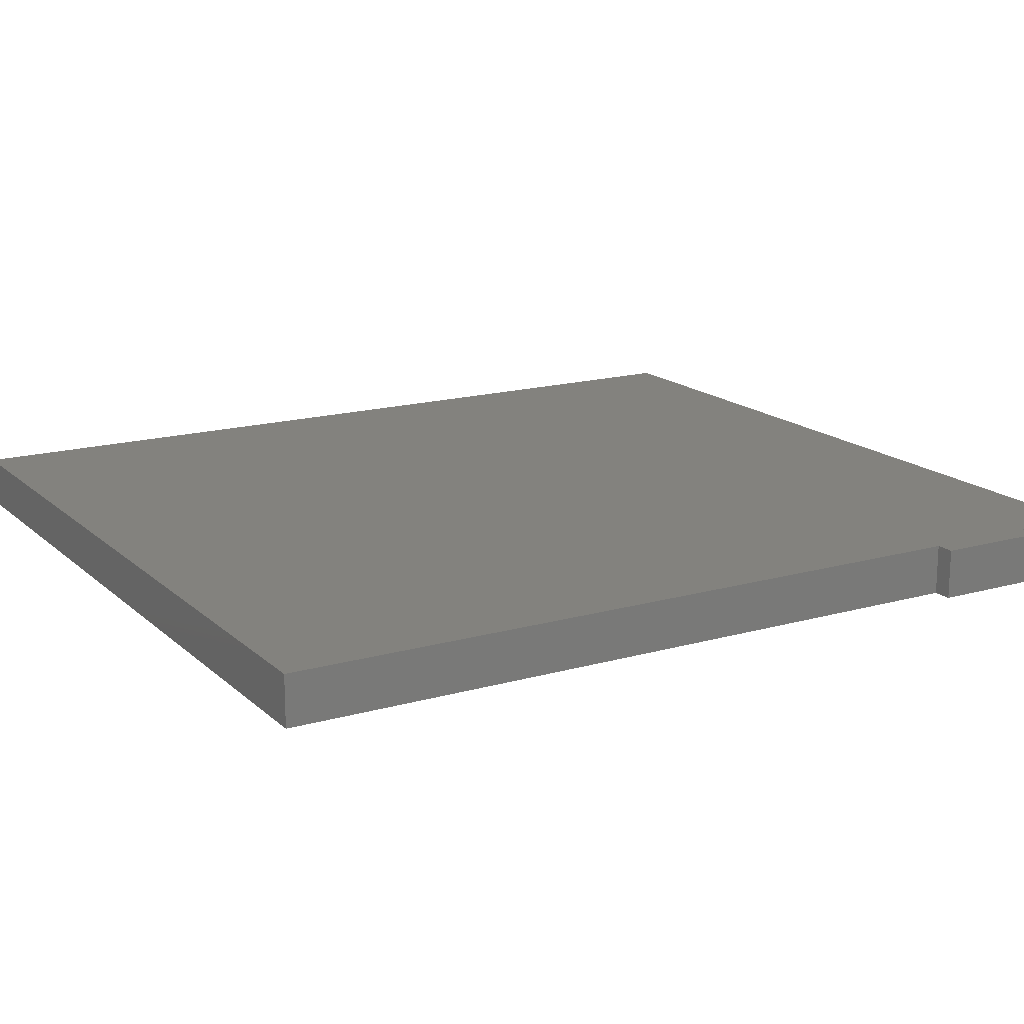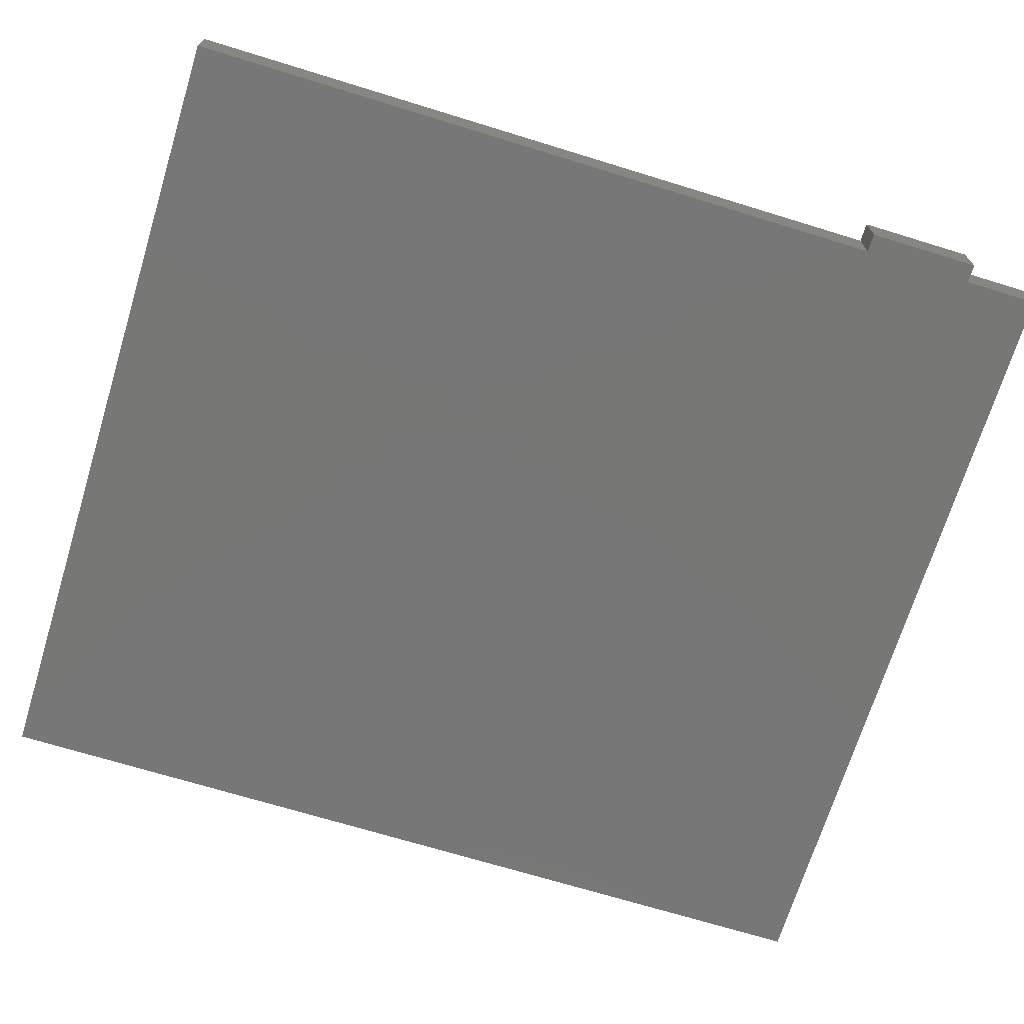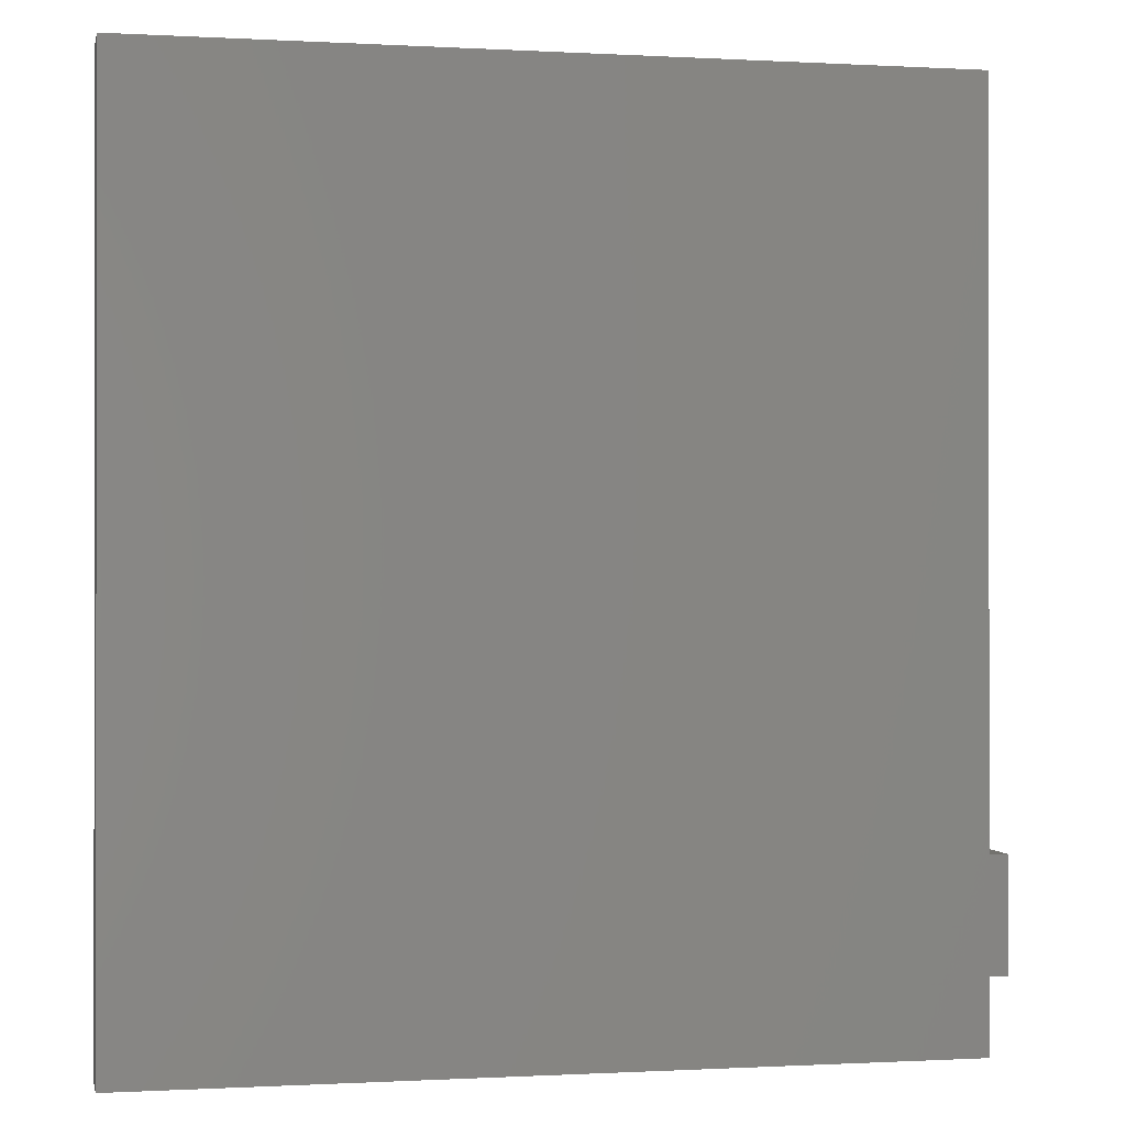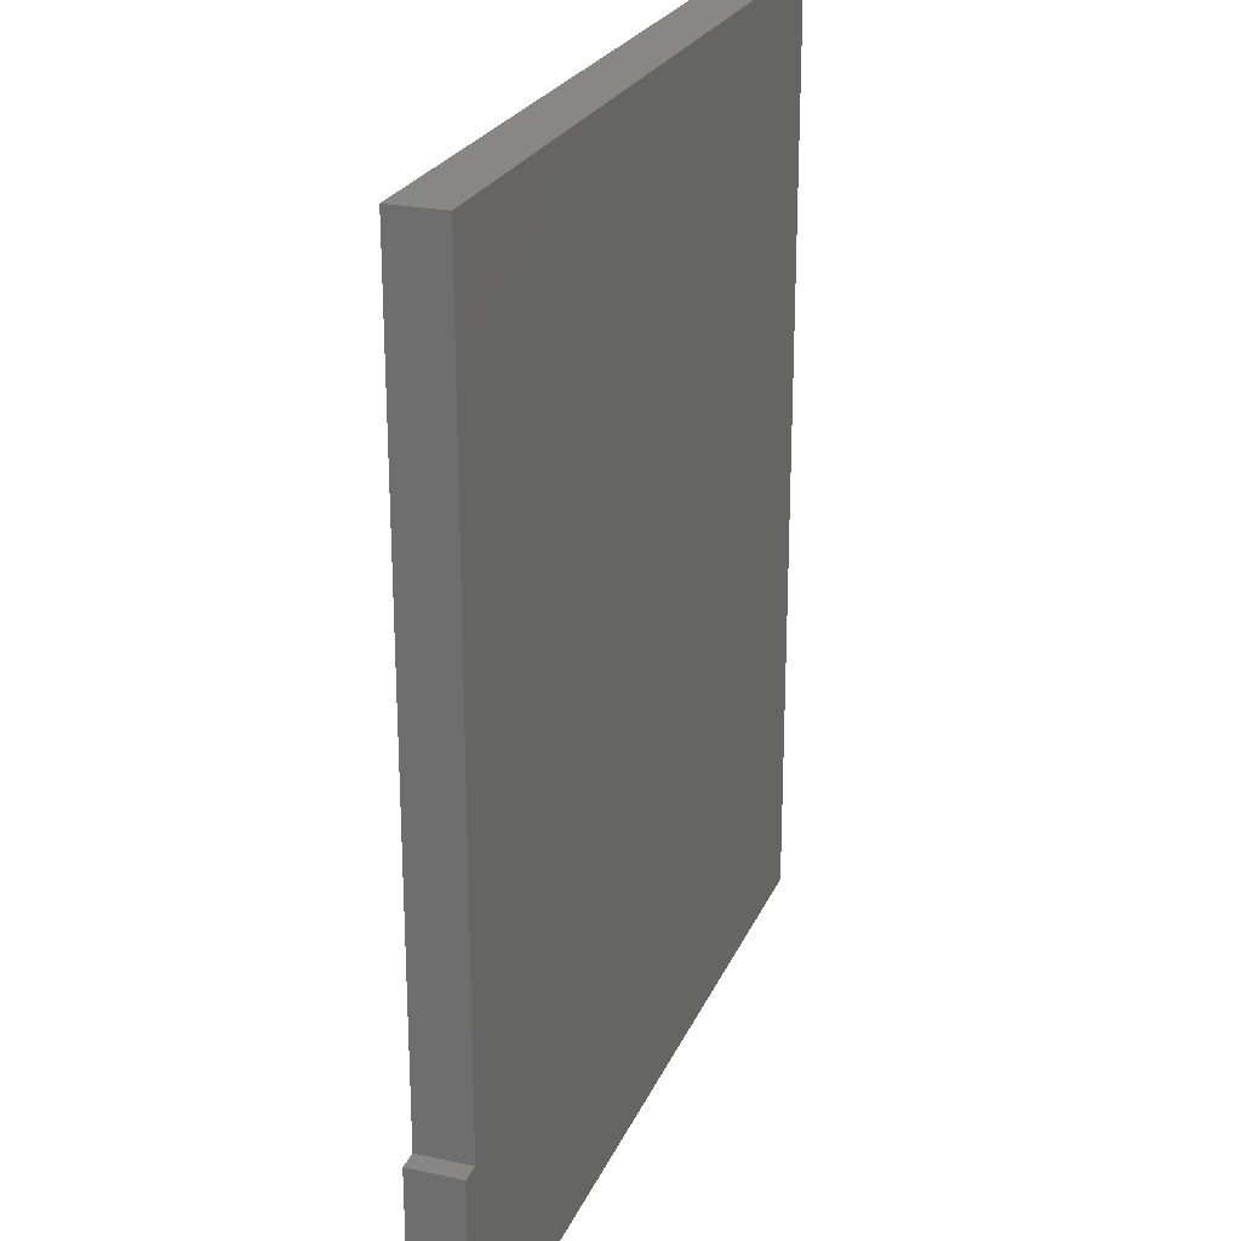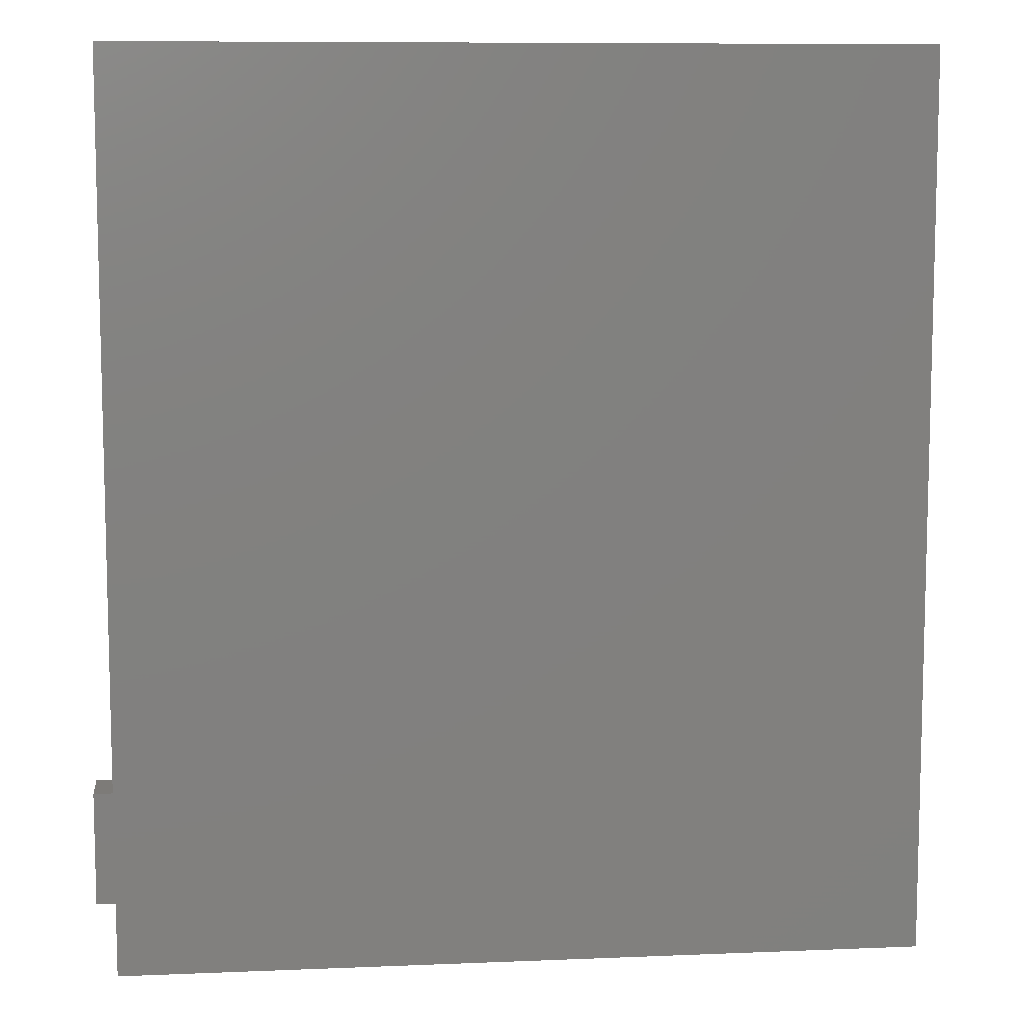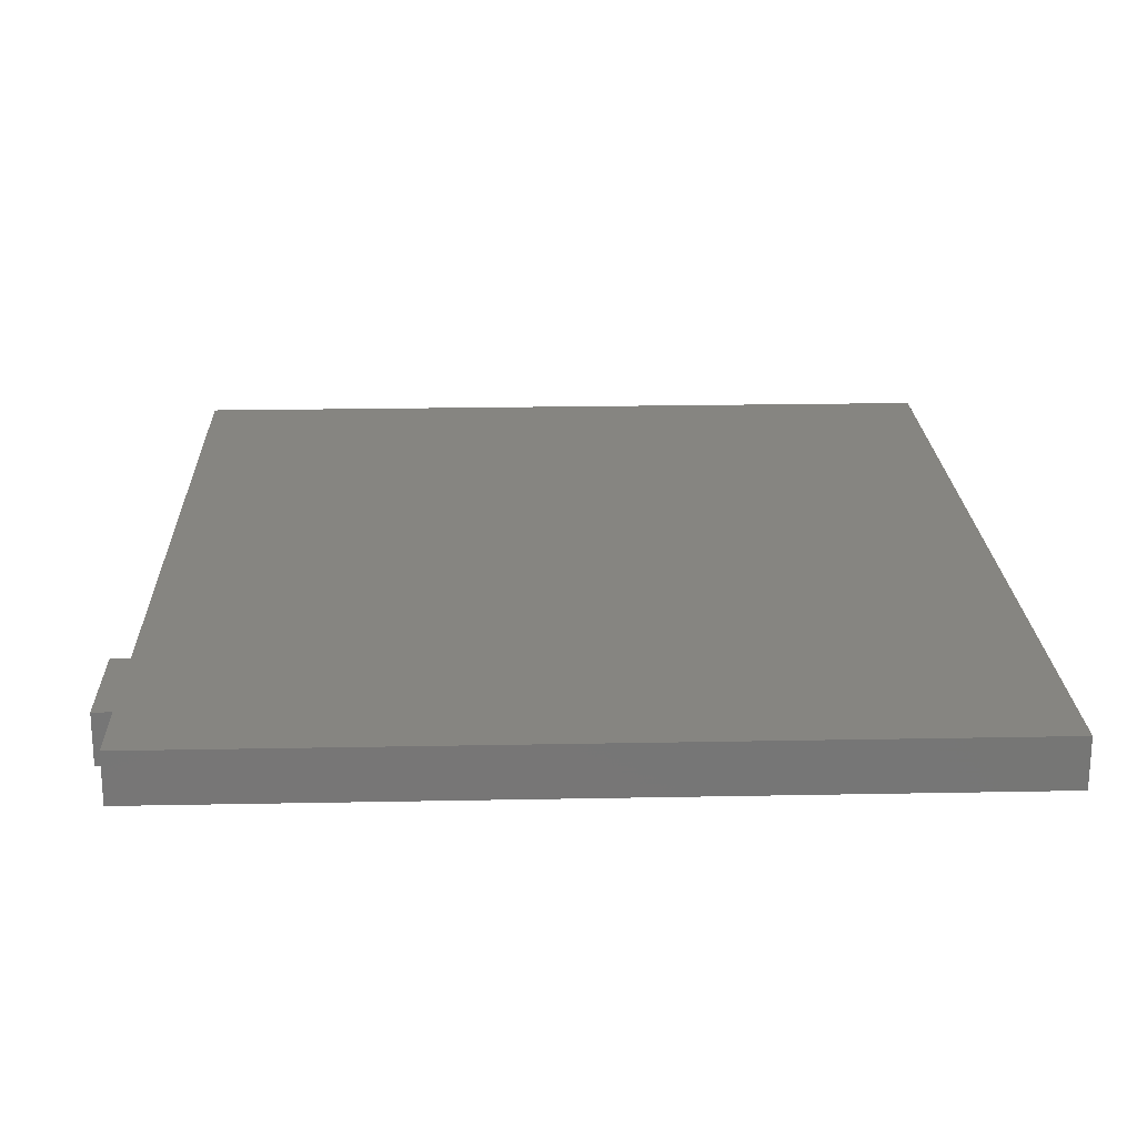
<metadata>
{"format":"stl","ext":"stl","renderer":"f3d","projection":"perspective","resolution":1024,"background":"white","views":[{"elev":16.4,"azim":-120.3,"up":"+Z"},{"elev":-70.0,"azim":-107.1,"up":"+Z"},{"elev":-0.4,"azim":168.1,"up":"+Y"},{"elev":24.1,"azim":-70.8,"up":"+Y"},{"elev":9.0,"azim":-6.3,"up":"+Y"},{"elev":21.4,"azim":-2.0,"up":"+Z"}]}
</metadata>
<code>
# stl→obj: 16 verts, 28 faces
v 32.5 36.5 0
v 0 7.5 7.05e-16
v 0 36.5 0
v 0 3 7.05e-16
v 0 0 0
v 32.5 0 0
v -0.75 3 7.05e-16
v -0.75 7.5 7.05e-16
v 32.5 0 2
v 0 3 2
v 0 0 2
v 0 7.5 2
v 0 36.5 2
v 32.5 36.5 2
v -0.75 7.5 2
v -0.75 3 2
f 1 2 3
f 2 1 4
f 4 1 5
f 5 1 6
f 2 7 8
f 7 2 4
f 9 10 11
f 10 9 12
f 12 9 13
f 13 9 14
f 10 15 16
f 15 10 12
f 1 9 6
f 9 1 14
f 9 5 6
f 5 9 11
f 10 5 11
f 5 10 4
f 13 1 3
f 1 13 14
f 13 2 12
f 2 13 3
f 15 7 16
f 7 15 8
f 15 2 8
f 2 15 12
f 10 7 4
f 7 10 16

</code>
